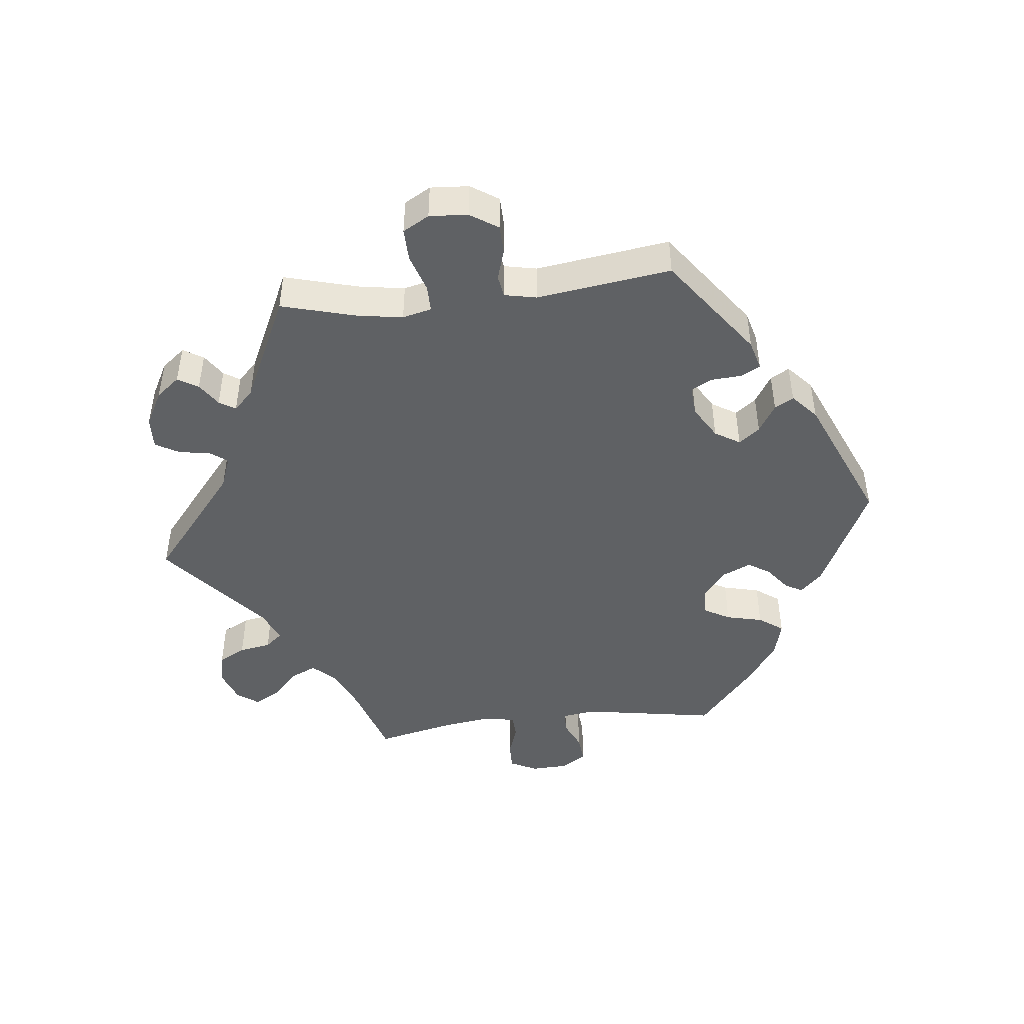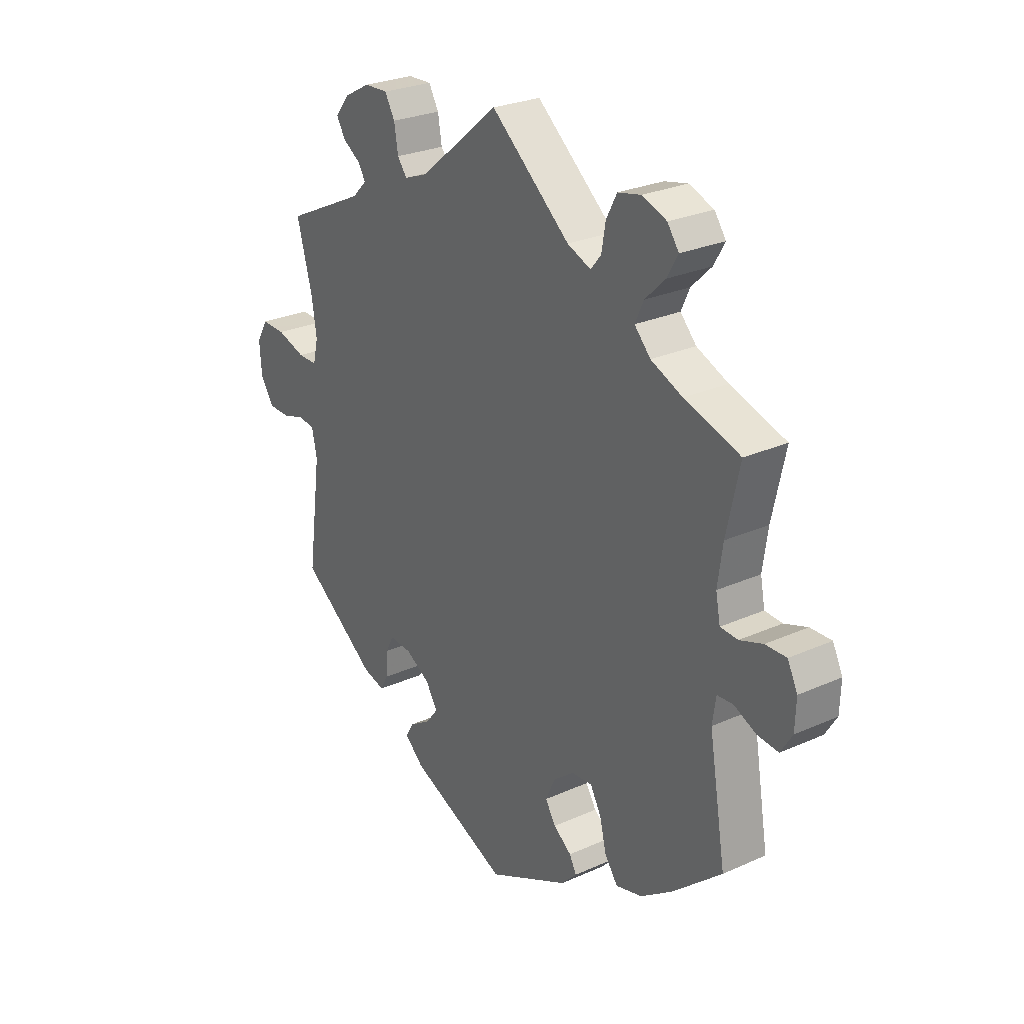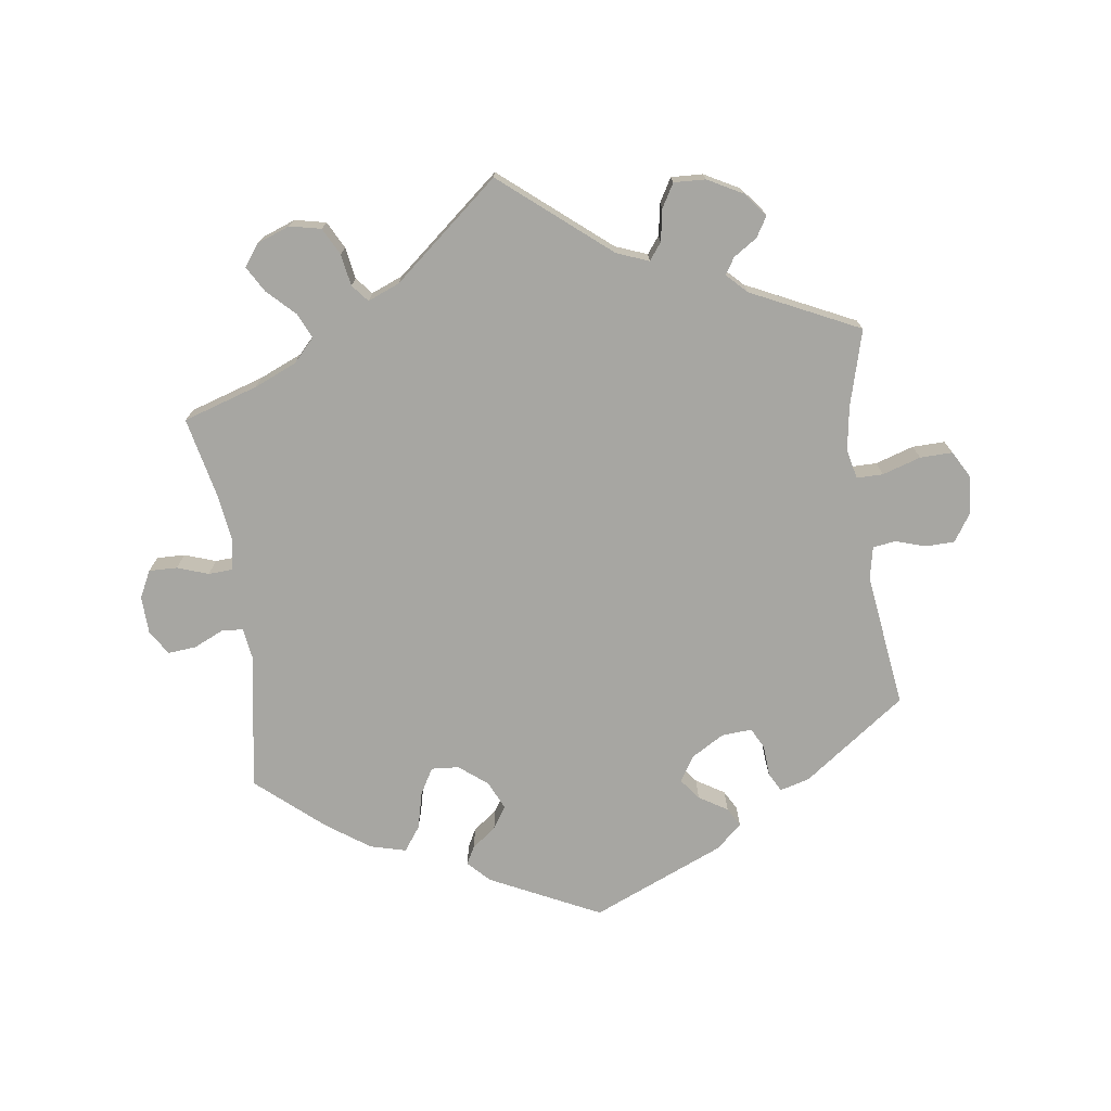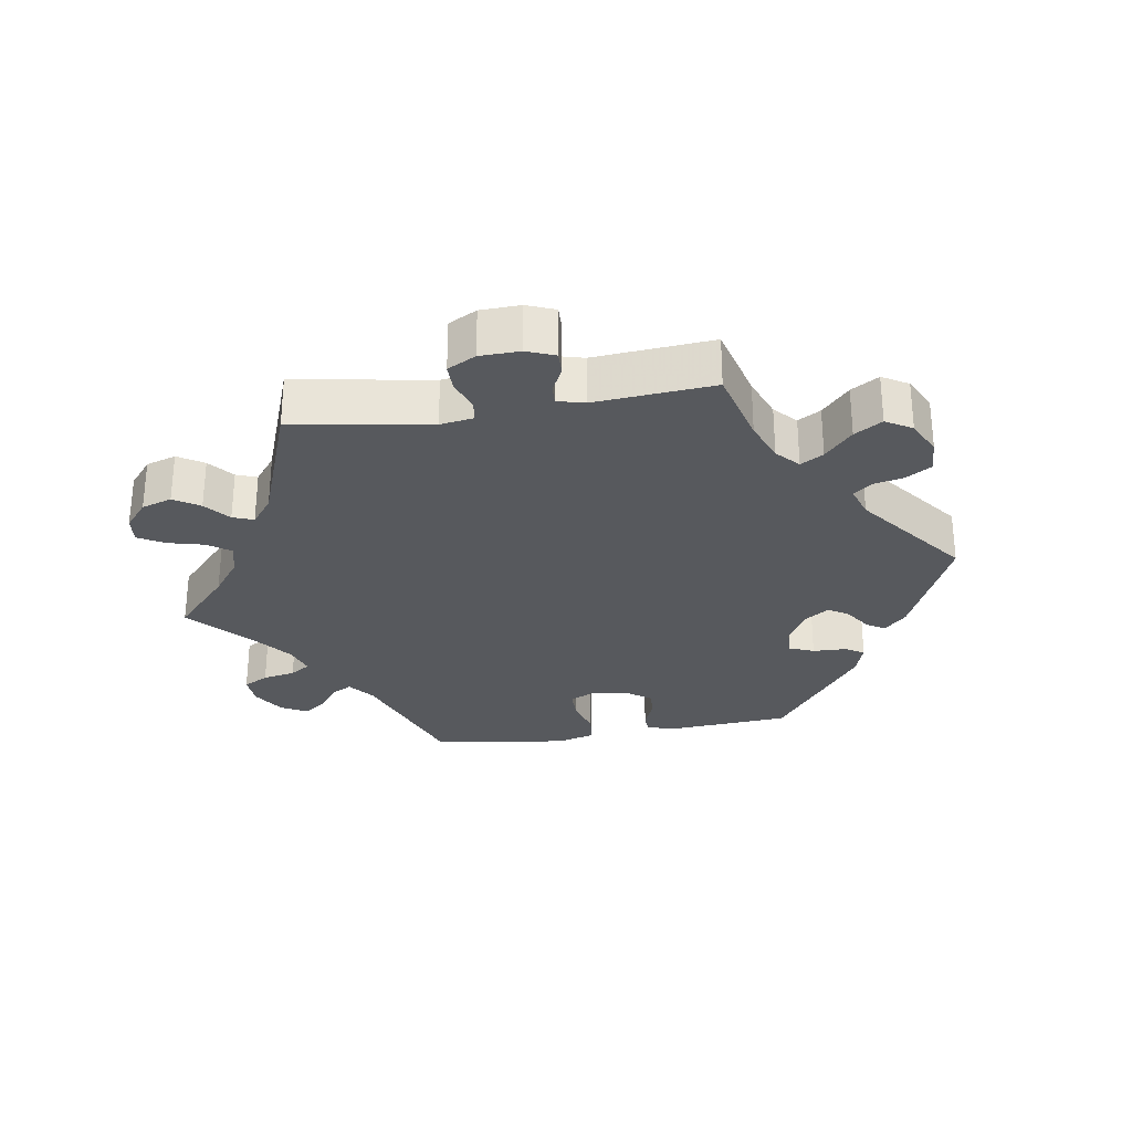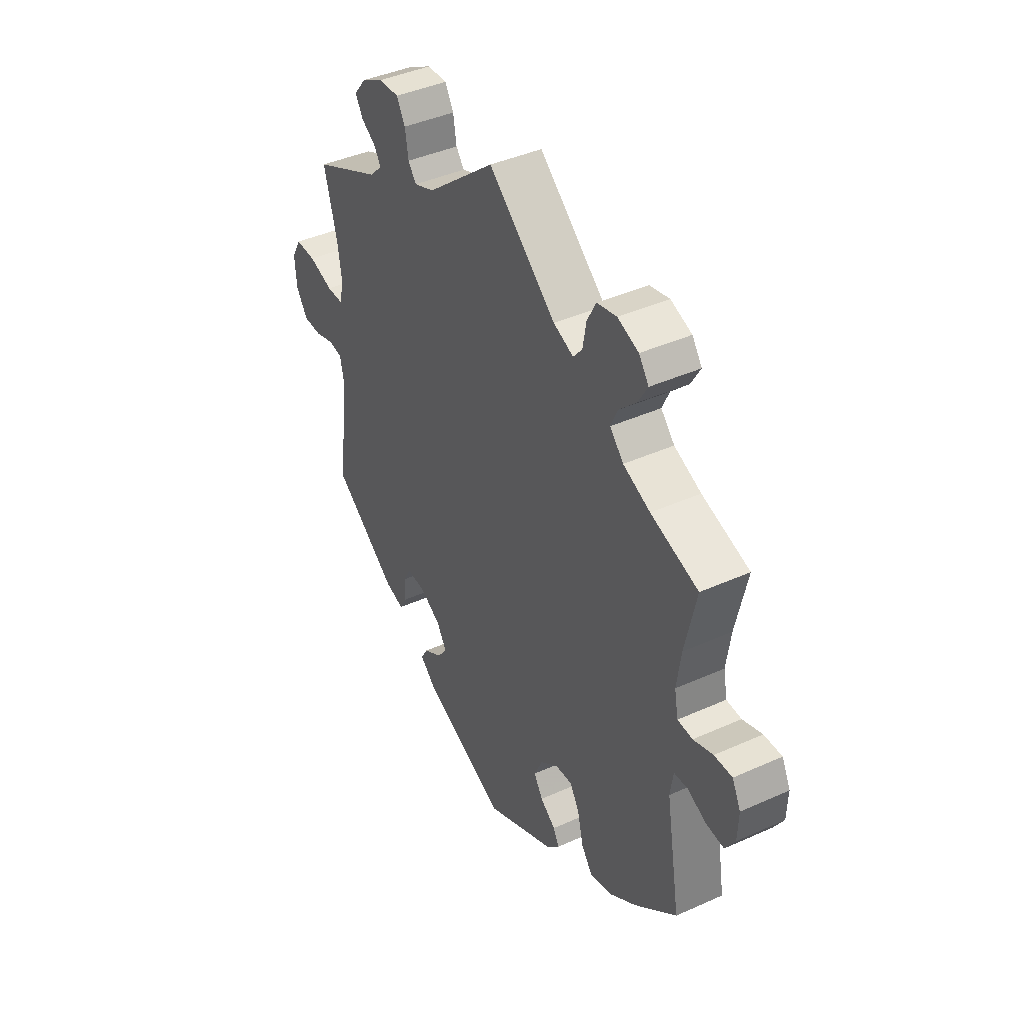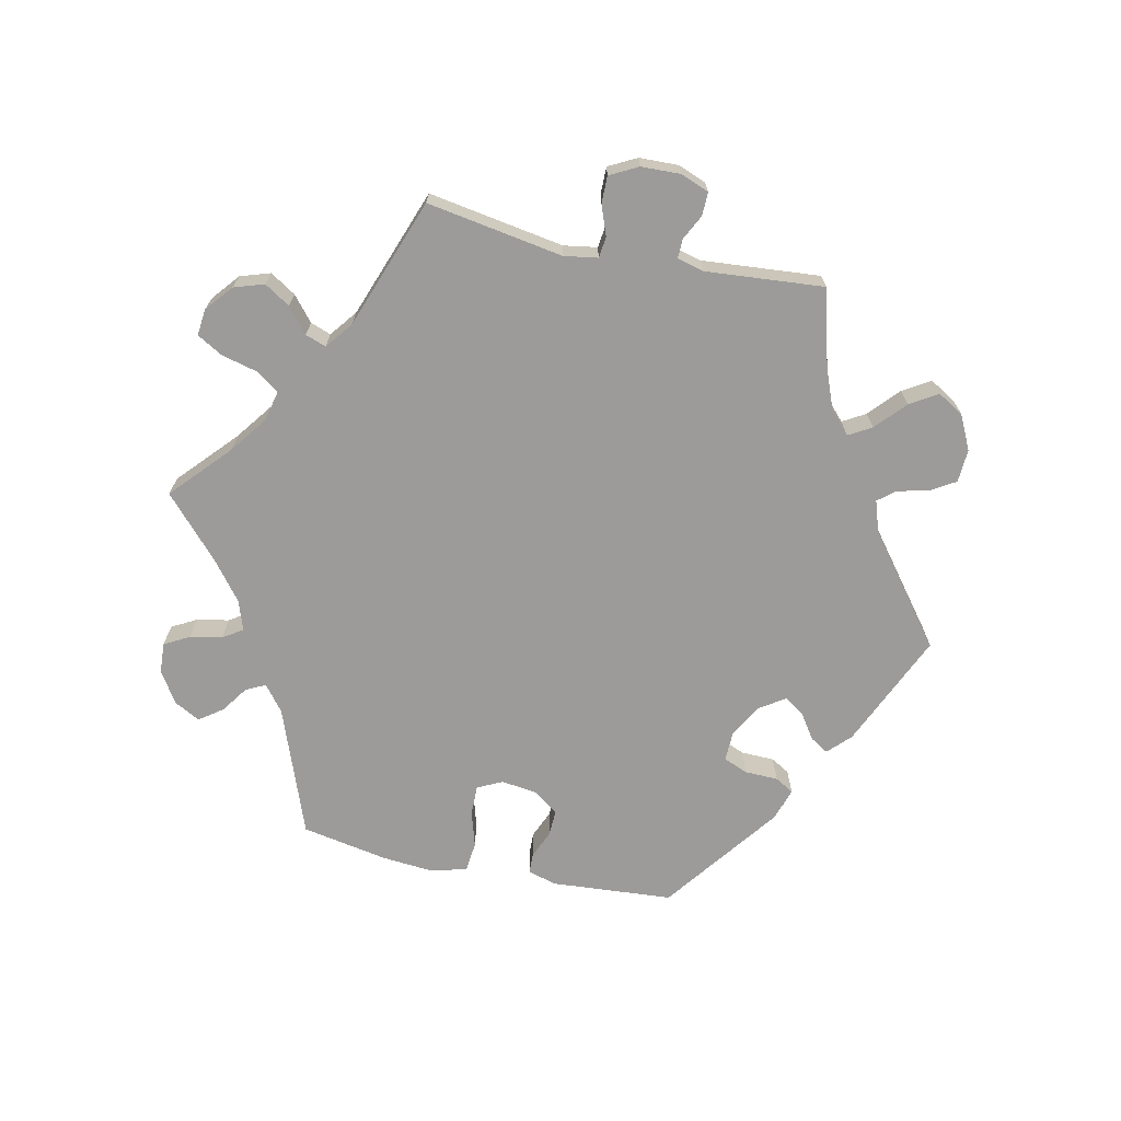
<metadata>
{"format":"obj","ext":"obj","renderer":"f3d","projection":"perspective","resolution":1024,"background":"white","views":[{"elev":-46.0,"azim":96.5,"up":"+Y"},{"elev":26.6,"azim":-125.1,"up":"+Z"},{"elev":-74.0,"azim":7.8,"up":"+Y"},{"elev":-29.2,"azim":39.1,"up":"+Y"},{"elev":41.5,"azim":-118.6,"up":"+Z"},{"elev":-69.7,"azim":18.0,"up":"+Y"}]}
</metadata>
<code>
v -0.39 0.07 0.324
v -0.327 0.07 0.351
v -0.295 0.07 0.385
v -0.312 0.07 0.422
v -0.352 0.07 0.461
v -0.374 0.07 0.499
v -0.351 0.07 0.531
v -0.302 0.07 0.549
v -0.256 0.07 0.539
v -0.235 0.07 0.499
v -0.227 0.07 0.452
v -0.206 0.07 0.427
v -0.159 0.07 0.446
v -0.001 0.07 0.578
v 0.158 0.07 0.447
v 0.205 0.07 0.429
v 0.224 0.07 0.454
v 0.232 0.07 0.501
v 0.252 0.07 0.536
v 0.299 0.07 0.534
v 0.351 0.07 0.506
v 0.379 0.07 0.471
v 0.361 0.07 0.441
v 0.326 0.07 0.418
v 0.311 0.07 0.394
v 0.34 0.07 0.365
v 0.5 0.07 0.289
v 0.469 0.07 0.176
v 0.459 0.07 0.111
v 0.469 0.07 0.068
v 0.508 0.07 0.068
v 0.565 0.07 0.086
v 0.613 0.07 0.087
v 0.635 0.07 0.048
v 0.631 0.07 -0.009
v 0.604 0.07 -0.05
v 0.561 0.07 -0.051
v 0.516 0.07 -0.037
v 0.483 0.07 -0.042
v 0.473 0.07 -0.09
v 0.5 0.07 -0.289
v 0.348 0.07 -0.399
v 0.304 0.07 -0.411
v 0.289 0.07 -0.383
v 0.286 0.07 -0.337
v 0.27 0.07 -0.306
v 0.225 0.07 -0.309
v 0.176 0.07 -0.338
v 0.153 0.07 -0.375
v 0.177 0.07 -0.406
v 0.219 0.07 -0.432
v 0.235 0.07 -0.46
v 0.197 0.07 -0.494
v 0 0.07 -0.578
v -0.163 0.07 -0.499
v -0.194 0.07 -0.467
v -0.18 0.07 -0.441
v -0.144 0.07 -0.414
v -0.123 0.07 -0.381
v -0.142 0.07 -0.339
v -0.184 0.07 -0.306
v -0.225 0.07 -0.303
v -0.247 0.07 -0.342
v -0.26 0.07 -0.396
v -0.286 0.07 -0.432
v -0.339 0.07 -0.418
v -0.402 0.07 -0.374
v -0.501 0.07 -0.289
v -0.467 0.07 -0.089
v -0.474 0.07 -0.041
v -0.506 0.07 -0.039
v -0.55 0.07 -0.059
v -0.592 0.07 -0.063
v -0.615 0.07 -0.026
v -0.617 0.07 0.029
v -0.597 0.07 0.069
v -0.555 0.07 0.068
v -0.509 0.07 0.052
v -0.474 0.07 0.054
v -0.465 0.07 0.1
v -0.475 0.07 0.171
v -0.501 0.07 0.289
v -0.39 0 0.324
v -0.327 0 0.351
v -0.295 0 0.385
v -0.312 0 0.422
v -0.352 0 0.461
v -0.374 0 0.499
v -0.351 0 0.531
v -0.302 0 0.549
v -0.256 0 0.539
v -0.235 0 0.499
v -0.227 0 0.452
v -0.206 0 0.427
v -0.159 0 0.446
v -0.001 0 0.578
v 0.158 0 0.447
v 0.205 0 0.429
v 0.224 0 0.454
v 0.232 0 0.501
v 0.252 0 0.536
v 0.299 0 0.534
v 0.351 0 0.506
v 0.379 0 0.471
v 0.361 0 0.441
v 0.326 0 0.418
v 0.311 0 0.394
v 0.34 0 0.365
v 0.5 0 0.289
v 0.469 0 0.176
v 0.459 0 0.111
v 0.469 0 0.068
v 0.508 0 0.068
v 0.565 0 0.086
v 0.613 0 0.087
v 0.635 0 0.048
v 0.631 0 -0.009
v 0.604 0 -0.05
v 0.561 0 -0.051
v 0.516 0 -0.037
v 0.483 0 -0.042
v 0.473 0 -0.09
v 0.5 0 -0.289
v 0.348 0 -0.399
v 0.304 0 -0.411
v 0.289 0 -0.383
v 0.286 0 -0.337
v 0.27 0 -0.306
v 0.225 0 -0.309
v 0.176 0 -0.338
v 0.153 0 -0.375
v 0.177 0 -0.406
v 0.219 0 -0.432
v 0.235 0 -0.46
v 0.197 0 -0.494
v 0 0 -0.578
v -0.163 0 -0.499
v -0.194 0 -0.467
v -0.18 0 -0.441
v -0.144 0 -0.414
v -0.123 0 -0.381
v -0.142 0 -0.339
v -0.184 0 -0.306
v -0.225 0 -0.303
v -0.247 0 -0.342
v -0.26 0 -0.396
v -0.286 0 -0.432
v -0.339 0 -0.418
v -0.402 0 -0.374
v -0.501 0 -0.289
v -0.467 0 -0.089
v -0.474 0 -0.041
v -0.506 0 -0.039
v -0.55 0 -0.059
v -0.592 0 -0.063
v -0.615 0 -0.026
v -0.617 0 0.029
v -0.597 0 0.069
v -0.555 0 0.068
v -0.509 0 0.052
v -0.474 0 0.054
v -0.465 0 0.1
v -0.475 0 0.171
v -0.501 0 0.289
f 81 82 1
f 80 81 1 2
f 79 80 2 3
f 75 76 77 78
f 75 78 79
f 74 75 79
f 71 72 73 74
f 70 71 74 79
f 69 70 79 3
f 67 68 69 3
f 63 64 65 66
f 62 63 66 67
f 55 56 57 58
f 55 58 59
f 54 55 59
f 53 54 59 60
f 50 51 52 53
f 49 50 53 60
f 42 43 44 45
f 40 41 42 45
f 39 40 45 46
f 35 36 37 38
f 35 38 39
f 34 35 39
f 31 32 33 34
f 30 31 34 39
f 29 30 39 46
f 26 27 28
f 25 26 28 29
f 21 22 23 24
f 21 24 25
f 20 21 25
f 17 18 19 20
f 16 17 20 25
f 13 14 15
f 12 13 15 16
f 8 9 10 11
f 6 7 8 11
f 4 5 6 11
f 3 4 11 12
f 62 67 3 12
f 48 49 60 61
f 47 48 61
f 46 47 61 62
f 25 29 46 62
f 12 16 25 62
f 83 164 163
f 84 83 163 162
f 85 84 162 161
f 160 159 158 157
f 161 160 157
f 161 157 156
f 156 155 154 153
f 161 156 153 152
f 85 161 152 151
f 85 151 150 149
f 148 147 146 145
f 149 148 145 144
f 140 139 138 137
f 141 140 137
f 141 137 136
f 142 141 136 135
f 135 134 133 132
f 142 135 132 131
f 127 126 125 124
f 127 124 123 122
f 128 127 122 121
f 120 119 118 117
f 121 120 117
f 121 117 116
f 116 115 114 113
f 121 116 113 112
f 128 121 112 111
f 110 109 108
f 111 110 108 107
f 106 105 104 103
f 107 106 103
f 107 103 102
f 102 101 100 99
f 107 102 99 98
f 97 96 95
f 98 97 95 94
f 93 92 91 90
f 93 90 89 88
f 93 88 87 86
f 94 93 86 85
f 94 85 149 144
f 143 142 131 130
f 143 130 129
f 144 143 129 128
f 144 128 111 107
f 144 107 98 94
f 1 83 84 2
f 2 84 85 3
f 3 85 86 4
f 4 86 87 5
f 5 87 88 6
f 6 88 89 7
f 7 89 90 8
f 8 90 91 9
f 9 91 92 10
f 10 92 93 11
f 11 93 94 12
f 12 94 95 13
f 13 95 96 14
f 14 96 97 15
f 15 97 98 16
f 16 98 99 17
f 17 99 100 18
f 18 100 101 19
f 19 101 102 20
f 20 102 103 21
f 21 103 104 22
f 22 104 105 23
f 23 105 106 24
f 24 106 107 25
f 25 107 108 26
f 26 108 109 27
f 27 109 110 28
f 28 110 111 29
f 29 111 112 30
f 30 112 113 31
f 31 113 114 32
f 32 114 115 33
f 33 115 116 34
f 34 116 117 35
f 35 117 118 36
f 36 118 119 37
f 37 119 120 38
f 38 120 121 39
f 39 121 122 40
f 40 122 123 41
f 41 123 124 42
f 42 124 125 43
f 43 125 126 44
f 44 126 127 45
f 45 127 128 46
f 46 128 129 47
f 47 129 130 48
f 48 130 131 49
f 49 131 132 50
f 50 132 133 51
f 51 133 134 52
f 52 134 135 53
f 53 135 136 54
f 54 136 137 55
f 55 137 138 56
f 56 138 139 57
f 57 139 140 58
f 58 140 141 59
f 59 141 142 60
f 60 142 143 61
f 61 143 144 62
f 62 144 145 63
f 63 145 146 64
f 64 146 147 65
f 65 147 148 66
f 66 148 149 67
f 67 149 150 68
f 68 150 151 69
f 69 151 152 70
f 70 152 153 71
f 71 153 154 72
f 72 154 155 73
f 73 155 156 74
f 74 156 157 75
f 75 157 158 76
f 76 158 159 77
f 77 159 160 78
f 78 160 161 79
f 79 161 162 80
f 80 162 163 81
f 81 163 164 82
f 82 164 83 1

</code>
